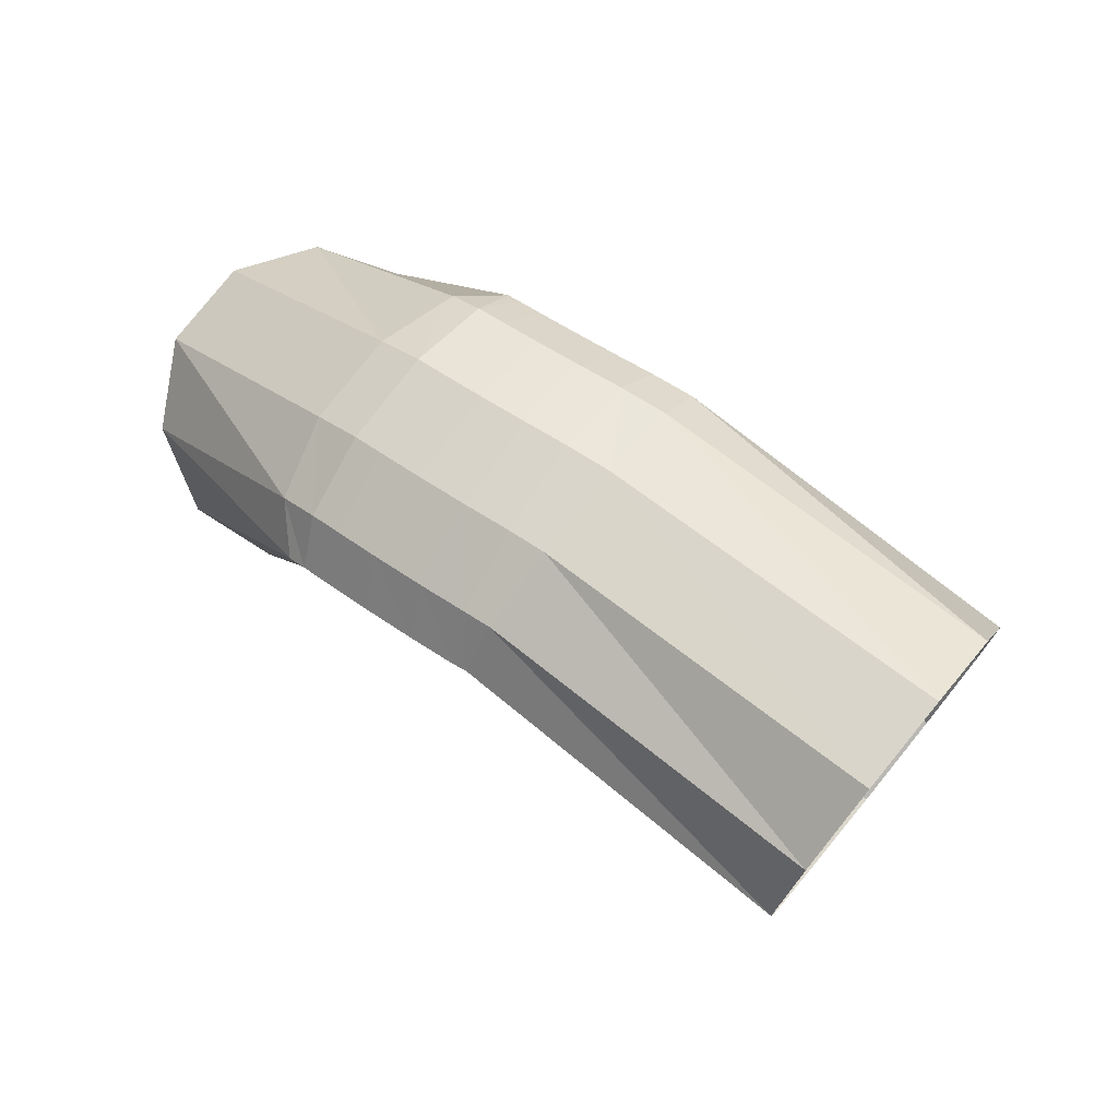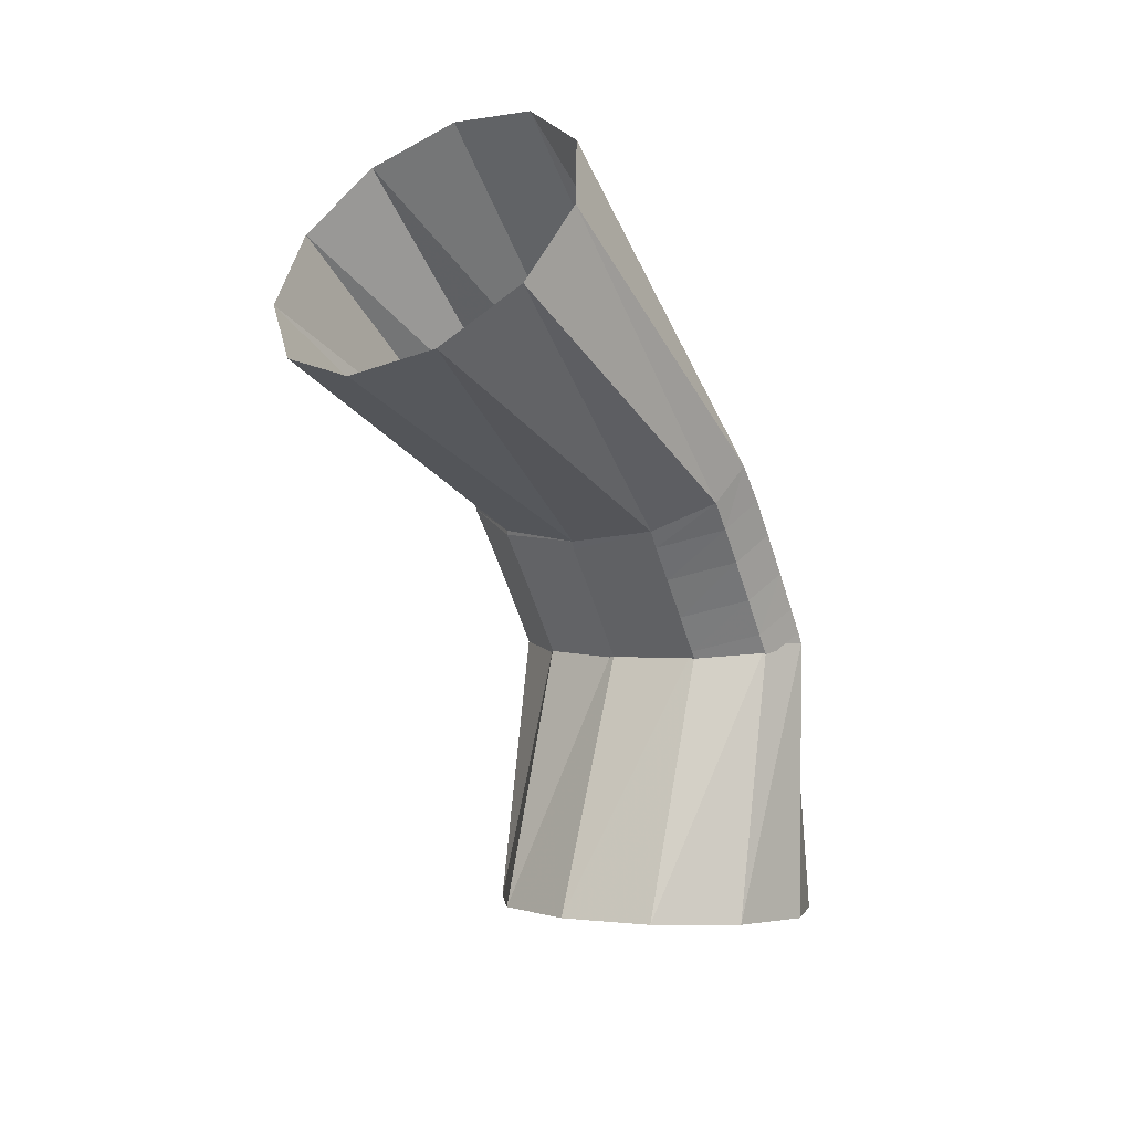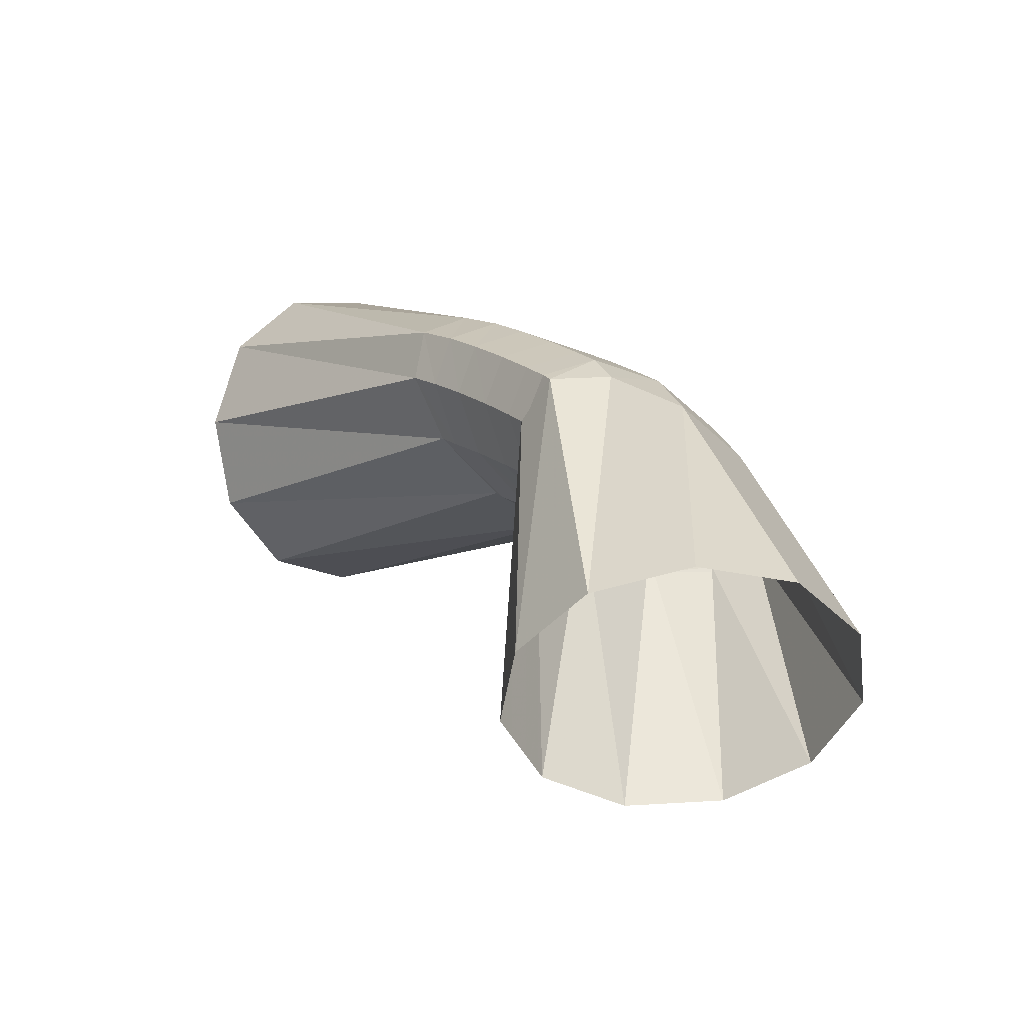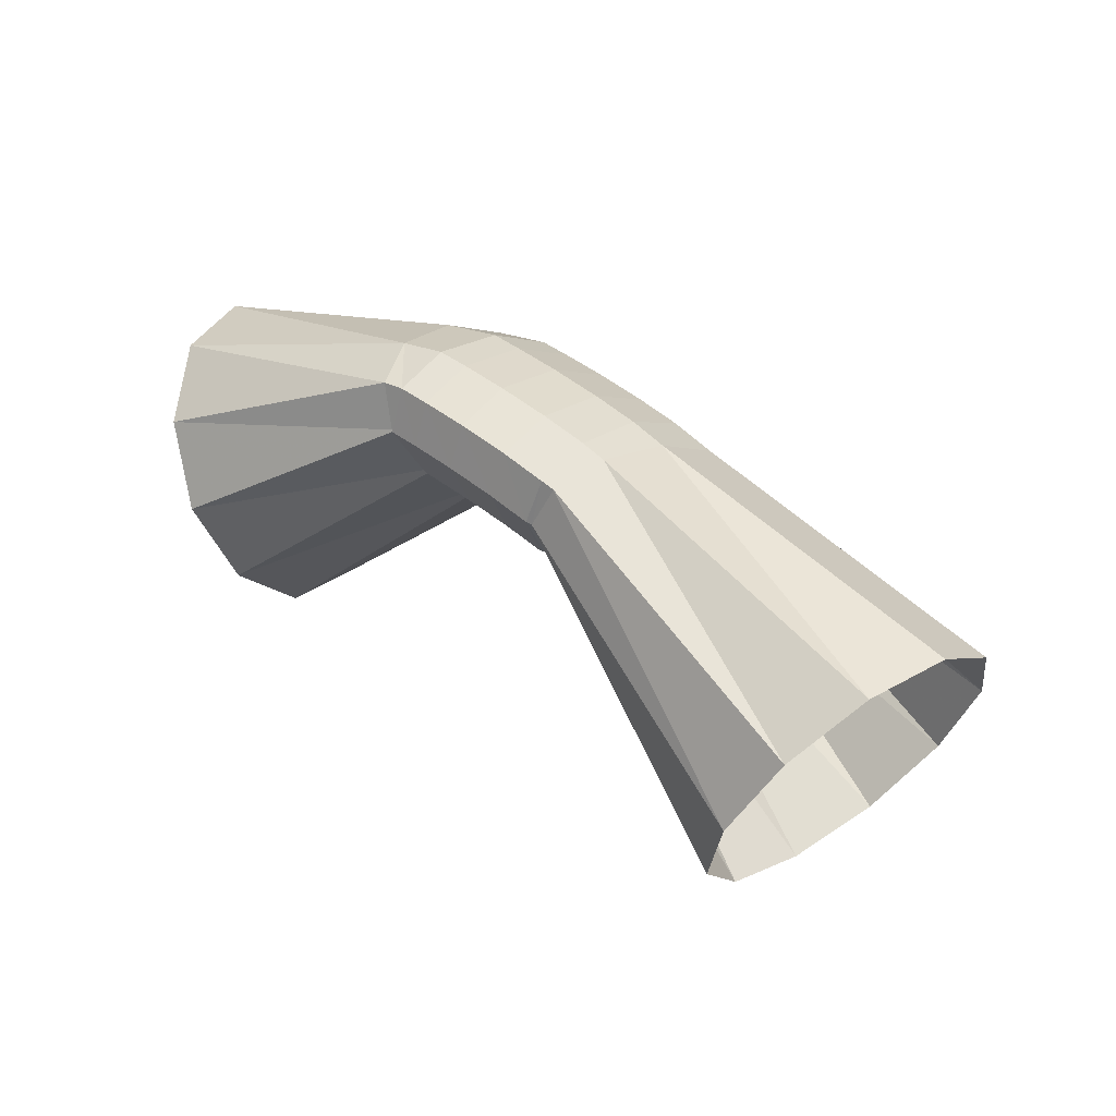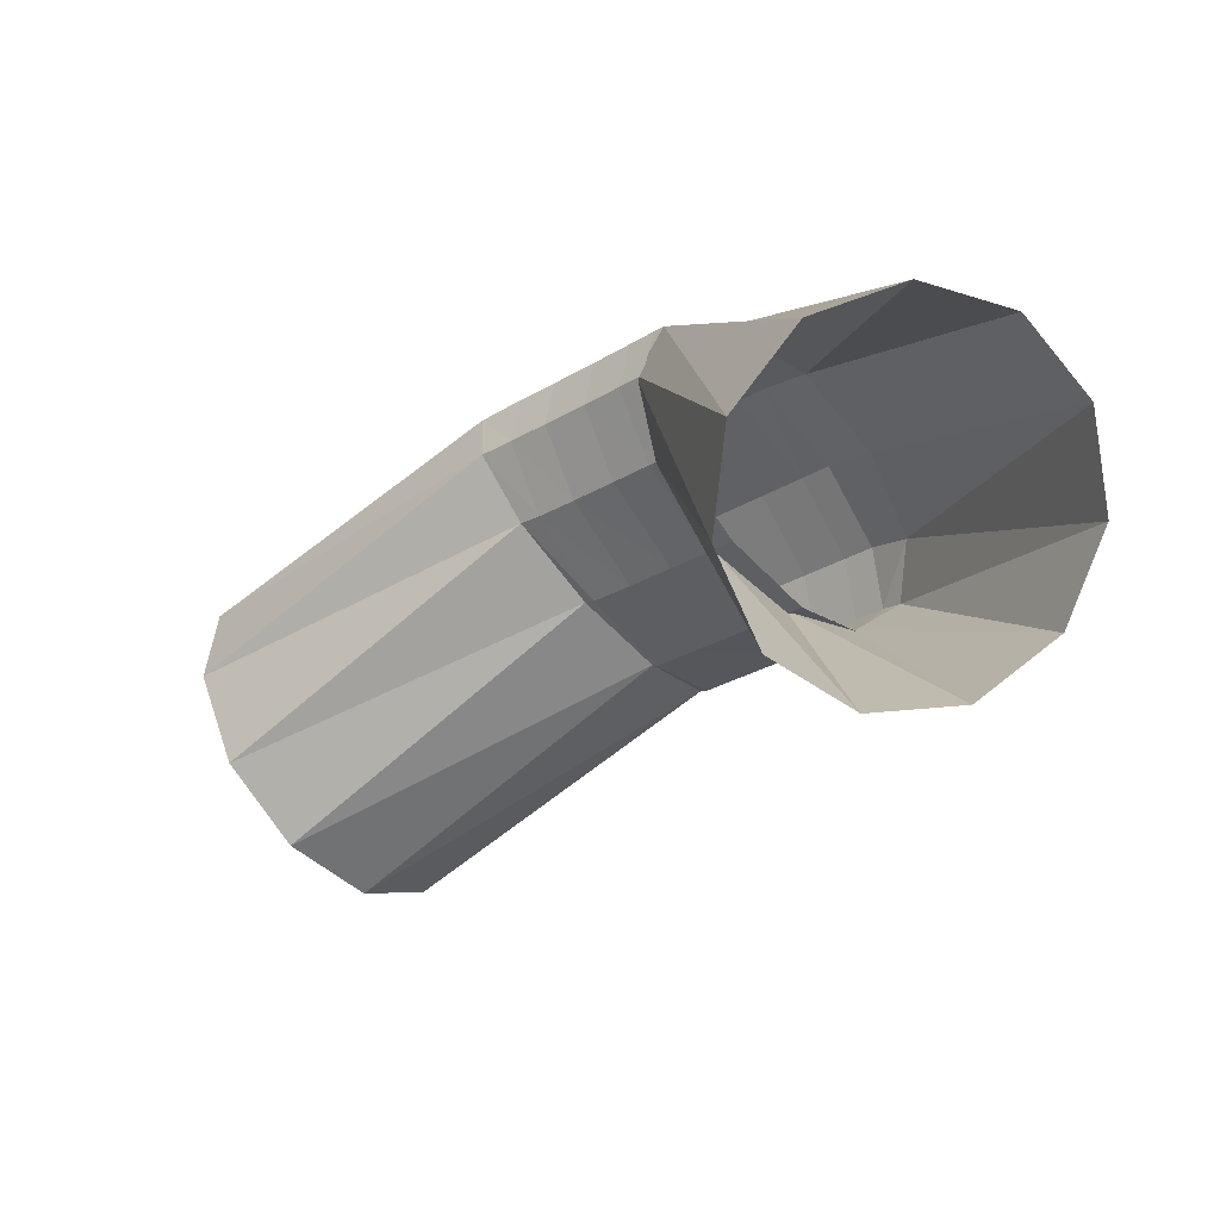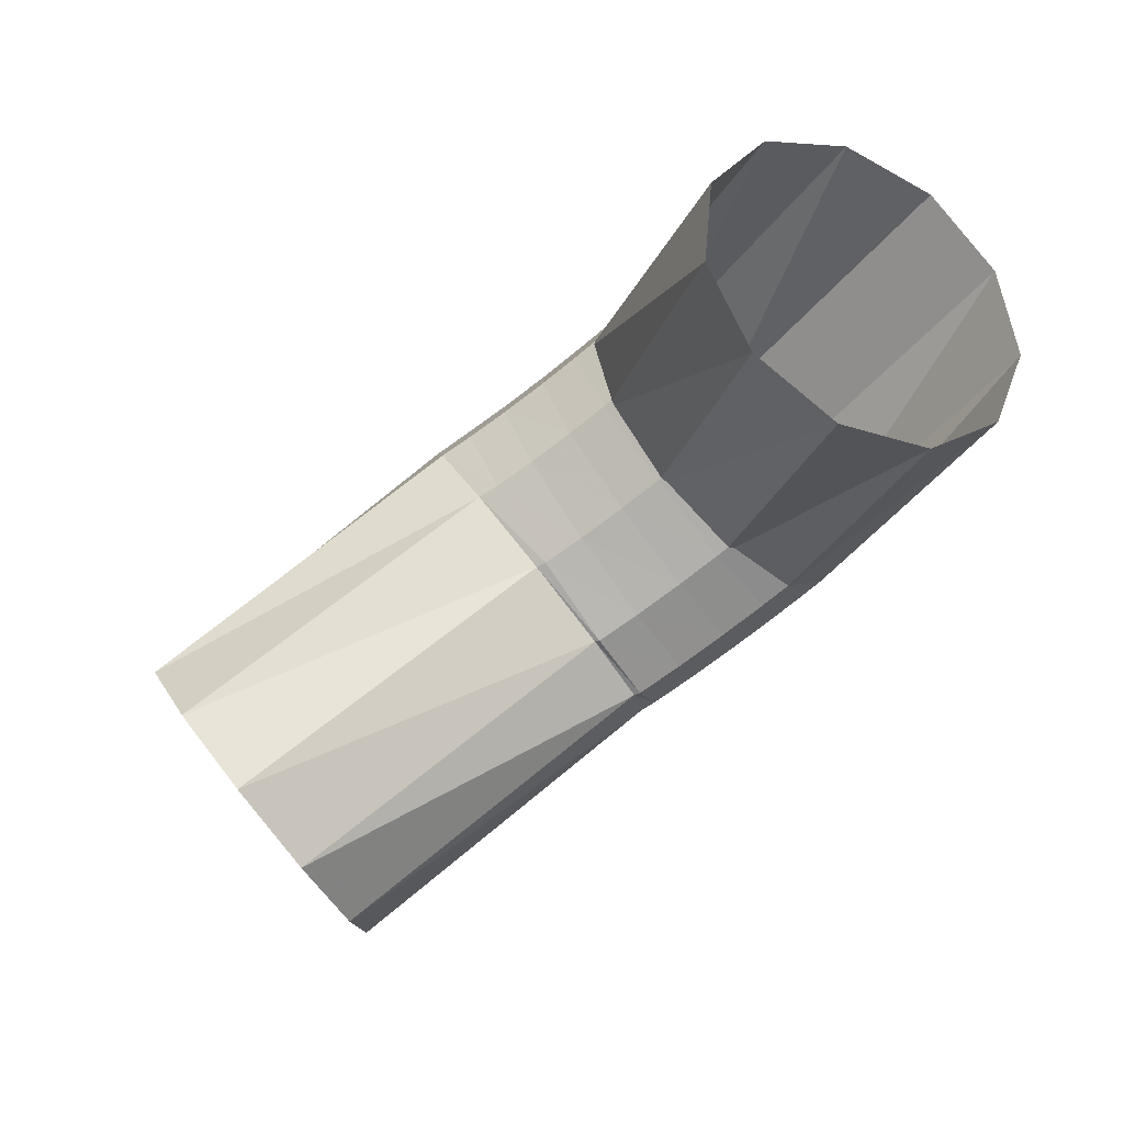
<metadata>
{"format":"obj","ext":"obj","renderer":"f3d","projection":"perspective","resolution":1024,"background":"white","views":[{"elev":3.5,"azim":37.7,"up":"+Y"},{"elev":-63.9,"azim":81.6,"up":"+Z"},{"elev":51.0,"azim":-121.7,"up":"+Y"},{"elev":40.2,"azim":14.9,"up":"+Z"},{"elev":12.8,"azim":-136.1,"up":"+Y"},{"elev":-26.4,"azim":-144.3,"up":"+Y"}]}
</metadata>
<code>
g tube1
v 158.9 122.4 191.1
v 158.3 120.6 193.2
v 158.8 119.9 195.8
v 160.2 120.4 198.2
v 162.1 122 199.6
v 163.8 124.2 199.4
v 164.9 126.3 197.9
v 164.9 127.6 195.4
v 163.9 127.7 192.7
v 162.2 126.6 190.8
v 160.3 124.6 190.2
v 158.9 122.4 191.1
v 152.5 129.4 196.2
v 151.8 127.5 198
v 151.7 126.4 199.8
v 152.3 126.5 201.1
v 153.4 127.8 201.5
v 154.7 129.8 200.8
v 155.7 131.9 199.2
v 156.2 133.5 197.3
v 155.9 133.9 195.7
v 155 133.2 194.8
v 153.8 131.5 195
v 152.5 129.4 196.2
v 152.3 129.4 196.2
v 151.6 127.5 198
v 151.5 126.4 199.9
v 151.9 126.7 201.2
v 152.7 128.2 201.7
v 153.7 130.4 201
v 154.5 132.6 199.5
v 154.9 134.2 197.6
v 154.8 134.6 195.9
v 154.1 133.7 195
v 153.2 131.8 195.1
v 152.3 129.4 196.2
v 151.1 130 196.4
v 150.4 128.1 198.2
v 150.3 127.1 200.1
v 150.6 127.4 201.5
v 151.4 128.8 201.9
v 152.4 131 201.3
v 153.3 133.2 199.7
v 153.7 134.8 197.8
v 153.6 135.1 196.1
v 153 134.2 195.2
v 152.1 132.3 195.3
v 151.1 130 196.4
v 149.8 130.6 196.6
v 149.1 128.7 198.4
v 148.8 127.8 200.3
v 149.1 128.1 201.7
v 149.9 129.6 202.1
v 150.9 131.8 201.5
v 151.8 133.9 199.9
v 152.4 135.4 198
v 152.3 135.8 196.3
v 151.8 134.8 195.4
v 150.8 132.9 195.5
v 149.8 130.6 196.6
v 148.7 131.2 196.7
v 147.9 129.3 198.5
v 147.6 128.4 200.4
v 147.8 128.7 201.8
v 148.6 130.2 202.2
v 149.6 132.4 201.6
v 150.6 134.6 200
v 151.1 136 198.1
v 151.2 136.3 196.4
v 150.6 135.4 195.4
v 149.7 133.5 195.6
v 148.7 131.2 196.7
v 147.9 131.6 196.7
v 147.1 129.7 198.6
v 146.7 128.8 200.4
v 147 129.1 201.8
v 147.7 130.7 202.3
v 148.7 132.8 201.6
v 149.7 135 200.1
v 150.3 136.4 198.2
v 150.4 136.7 196.4
v 149.8 135.8 195.5
v 148.9 133.8 195.6
v 147.9 131.6 196.7
v 149 131.3 197.1
v 147.9 129.5 198.8
v 146.9 128.8 200.6
v 146.4 129.4 201.8
v 146.4 131.1 202.1
v 147.1 133.4 201.3
v 148.1 135.5 199.8
v 149.2 136.8 198
v 150 136.9 196.4
v 150.2 135.7 195.7
v 149.9 133.6 195.9
v 149 131.3 197.1
v 142.3 130.5 191.4
v 141.1 129 193.4
v 139.7 129 195.9
v 138.8 130.5 198.1
v 138.4 133 199.3
v 138.9 135.8 199.1
v 139.9 137.9 197.6
v 141.2 138.7 195.2
v 142.4 138 192.8
v 143.1 135.9 191
v 143.1 133.1 190.5
v 142.3 130.5 191.4
f 1 2 14
f 14 13 1
f 2 3 15
f 15 14 2
f 3 4 16
f 16 15 3
f 4 5 17
f 17 16 4
f 5 6 18
f 18 17 5
f 6 7 19
f 19 18 6
f 7 8 20
f 20 19 7
f 8 9 21
f 21 20 8
f 9 10 22
f 22 21 9
f 10 11 23
f 23 22 10
f 11 12 24
f 24 23 11
f 13 14 26
f 26 25 13
f 14 15 27
f 27 26 14
f 15 16 28
f 28 27 15
f 16 17 29
f 29 28 16
f 17 18 30
f 30 29 17
f 18 19 31
f 31 30 18
f 19 20 32
f 32 31 19
f 20 21 33
f 33 32 20
f 21 22 34
f 34 33 21
f 22 23 35
f 35 34 22
f 23 24 36
f 36 35 23
f 25 26 38
f 38 37 25
f 26 27 39
f 39 38 26
f 27 28 40
f 40 39 27
f 28 29 41
f 41 40 28
f 29 30 42
f 42 41 29
f 30 31 43
f 43 42 30
f 31 32 44
f 44 43 31
f 32 33 45
f 45 44 32
f 33 34 46
f 46 45 33
f 34 35 47
f 47 46 34
f 35 36 48
f 48 47 35
f 37 38 50
f 50 49 37
f 38 39 51
f 51 50 38
f 39 40 52
f 52 51 39
f 40 41 53
f 53 52 40
f 41 42 54
f 54 53 41
f 42 43 55
f 55 54 42
f 43 44 56
f 56 55 43
f 44 45 57
f 57 56 44
f 45 46 58
f 58 57 45
f 46 47 59
f 59 58 46
f 47 48 60
f 60 59 47
f 49 50 62
f 62 61 49
f 50 51 63
f 63 62 50
f 51 52 64
f 64 63 51
f 52 53 65
f 65 64 52
f 53 54 66
f 66 65 53
f 54 55 67
f 67 66 54
f 55 56 68
f 68 67 55
f 56 57 69
f 69 68 56
f 57 58 70
f 70 69 57
f 58 59 71
f 71 70 58
f 59 60 72
f 72 71 59
f 61 62 74
f 74 73 61
f 62 63 75
f 75 74 62
f 63 64 76
f 76 75 63
f 64 65 77
f 77 76 64
f 65 66 78
f 78 77 65
f 66 67 79
f 79 78 66
f 67 68 80
f 80 79 67
f 68 69 81
f 81 80 68
f 69 70 82
f 82 81 69
f 70 71 83
f 83 82 70
f 71 72 84
f 84 83 71
f 73 74 86
f 86 85 73
f 74 75 87
f 87 86 74
f 75 76 88
f 88 87 75
f 76 77 89
f 89 88 76
f 77 78 90
f 90 89 77
f 78 79 91
f 91 90 78
f 79 80 92
f 92 91 79
f 80 81 93
f 93 92 80
f 81 82 94
f 94 93 81
f 82 83 95
f 95 94 82
f 83 84 96
f 96 95 83
f 85 86 98
f 98 97 85
f 86 87 99
f 99 98 86
f 87 88 100
f 100 99 87
f 88 89 101
f 101 100 88
f 89 90 102
f 102 101 89
f 90 91 103
f 103 102 90
f 91 92 104
f 104 103 91
f 92 93 105
f 105 104 92
f 93 94 106
f 106 105 93
f 94 95 107
f 107 106 94
f 95 96 108
f 108 107 95

</code>
